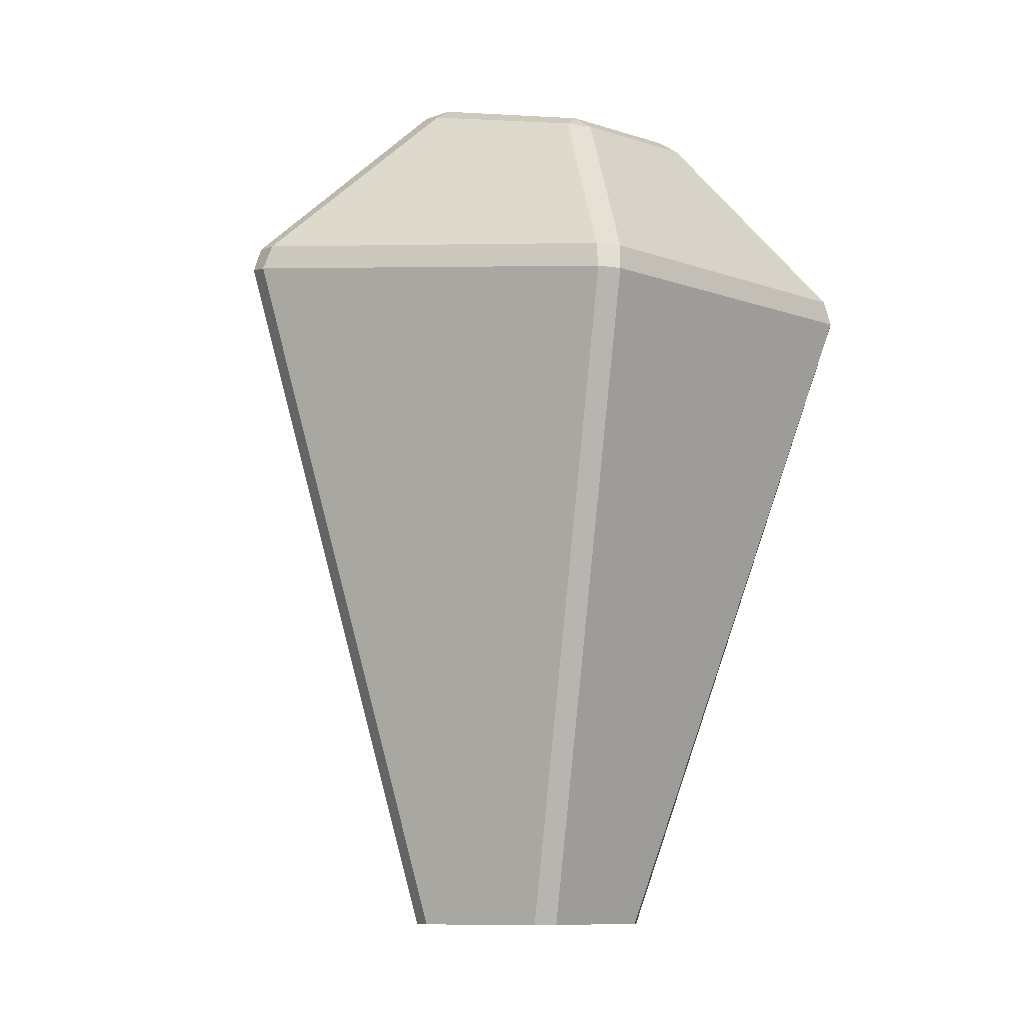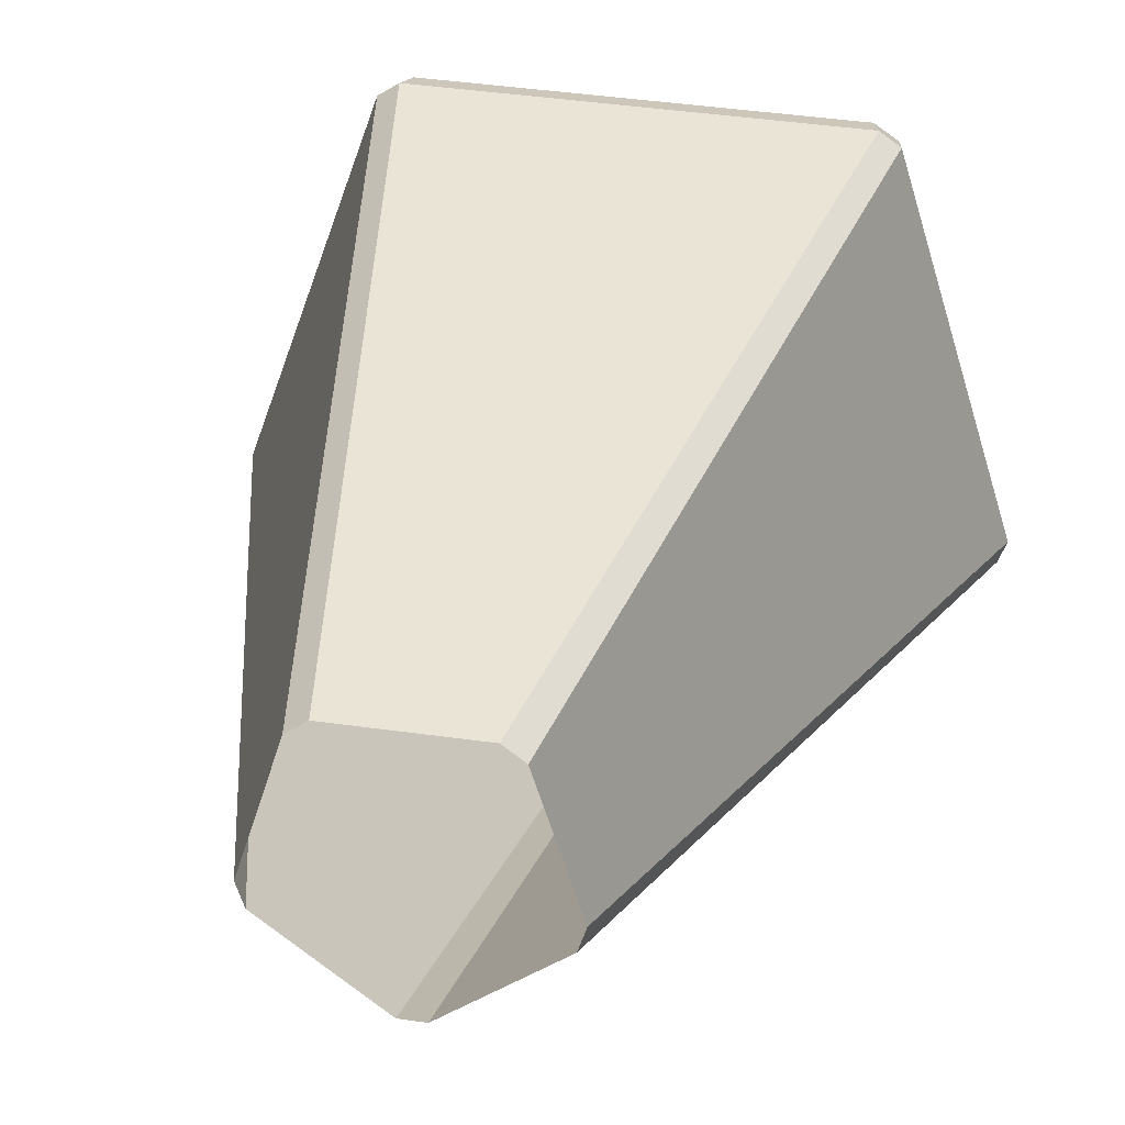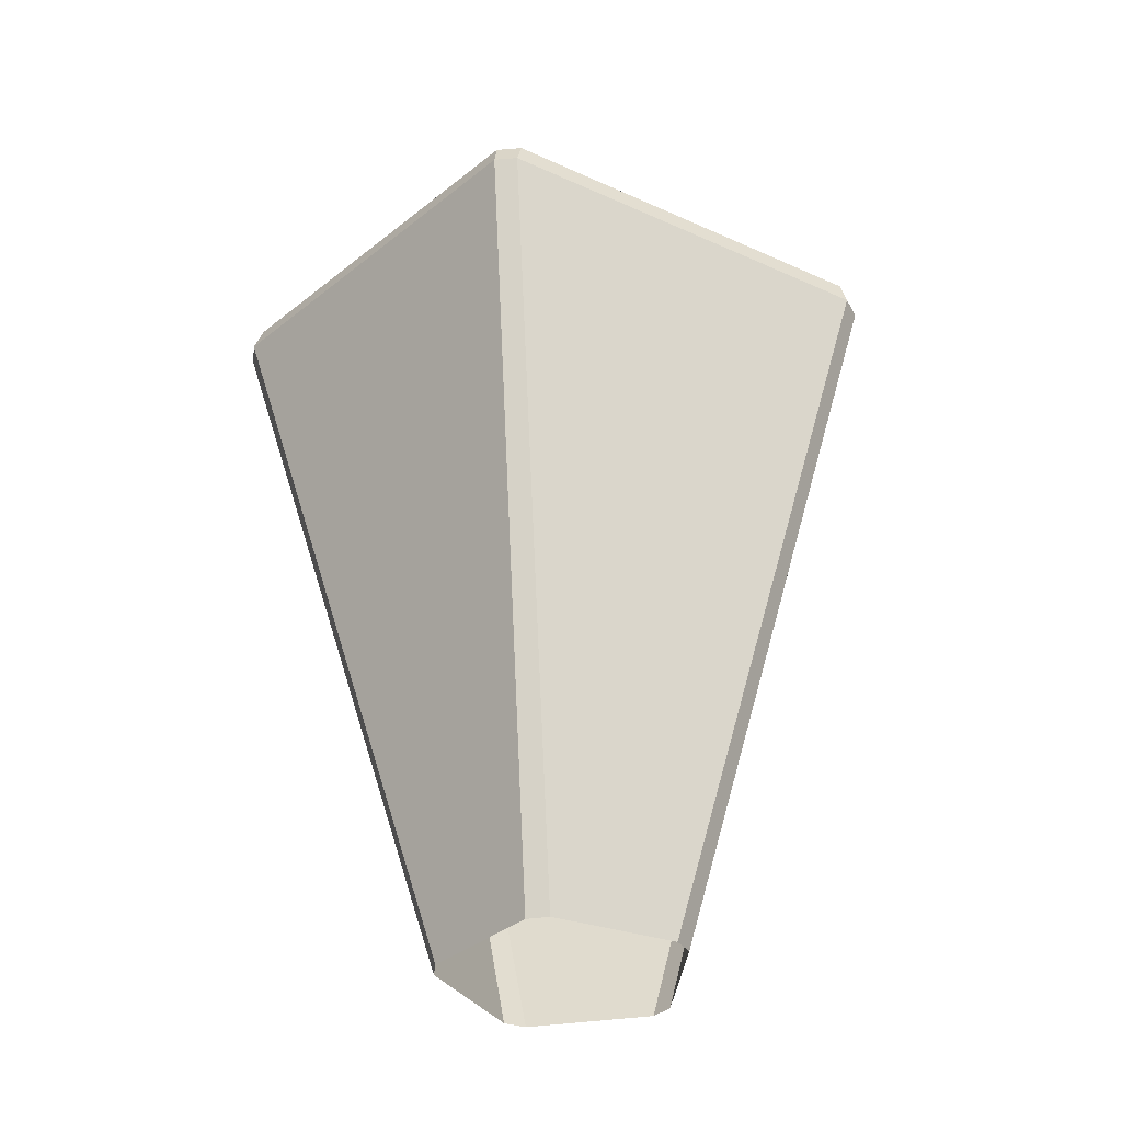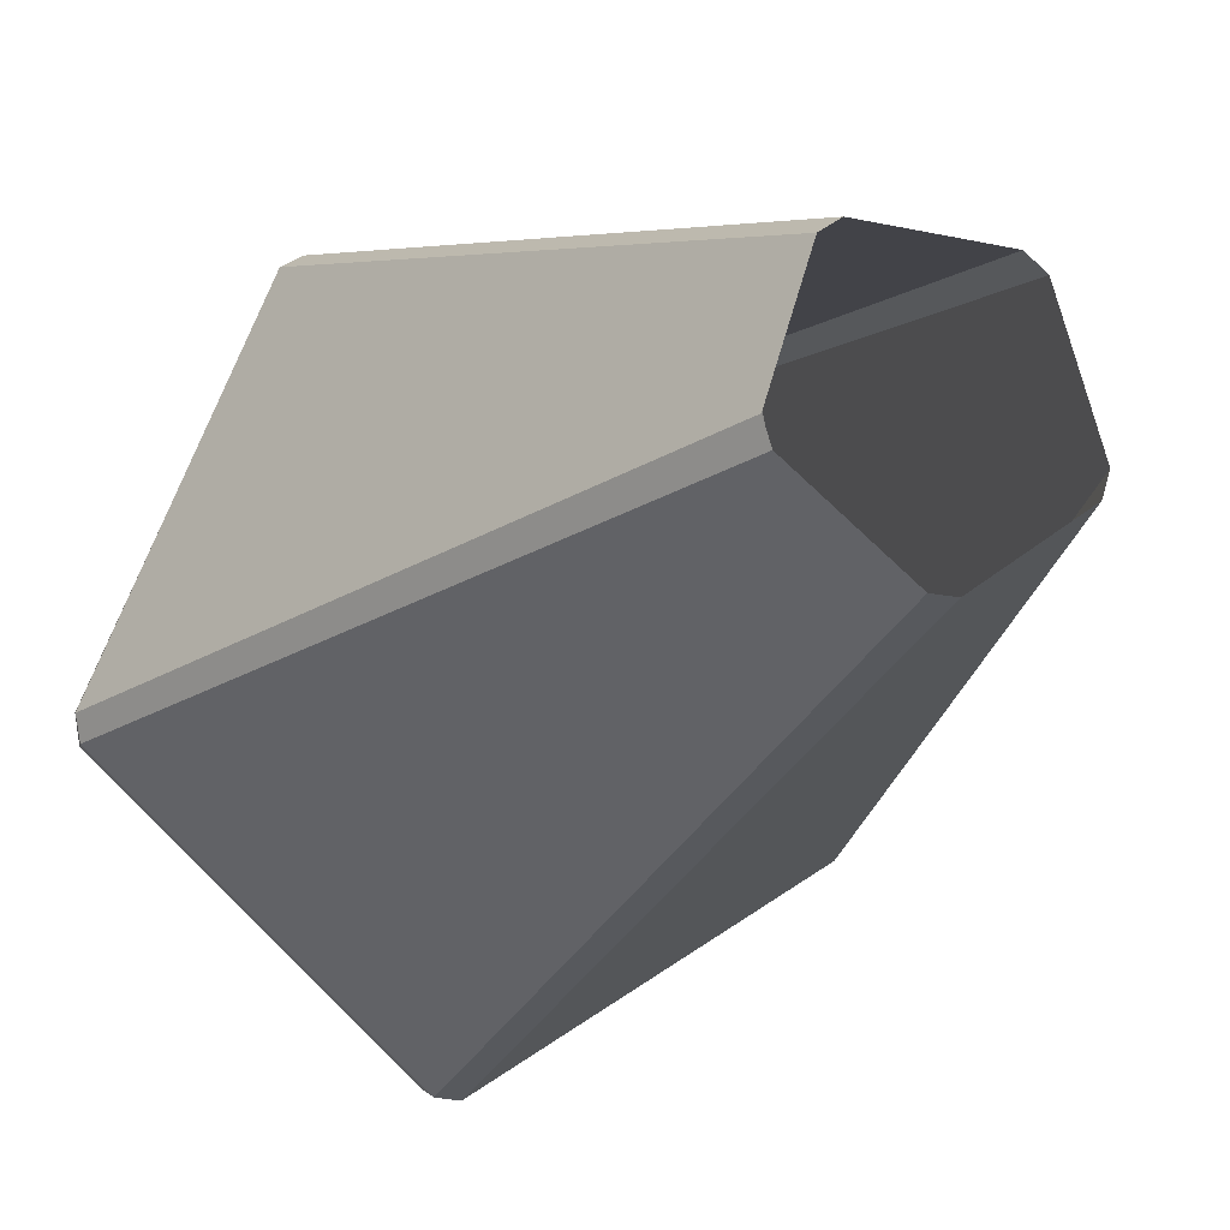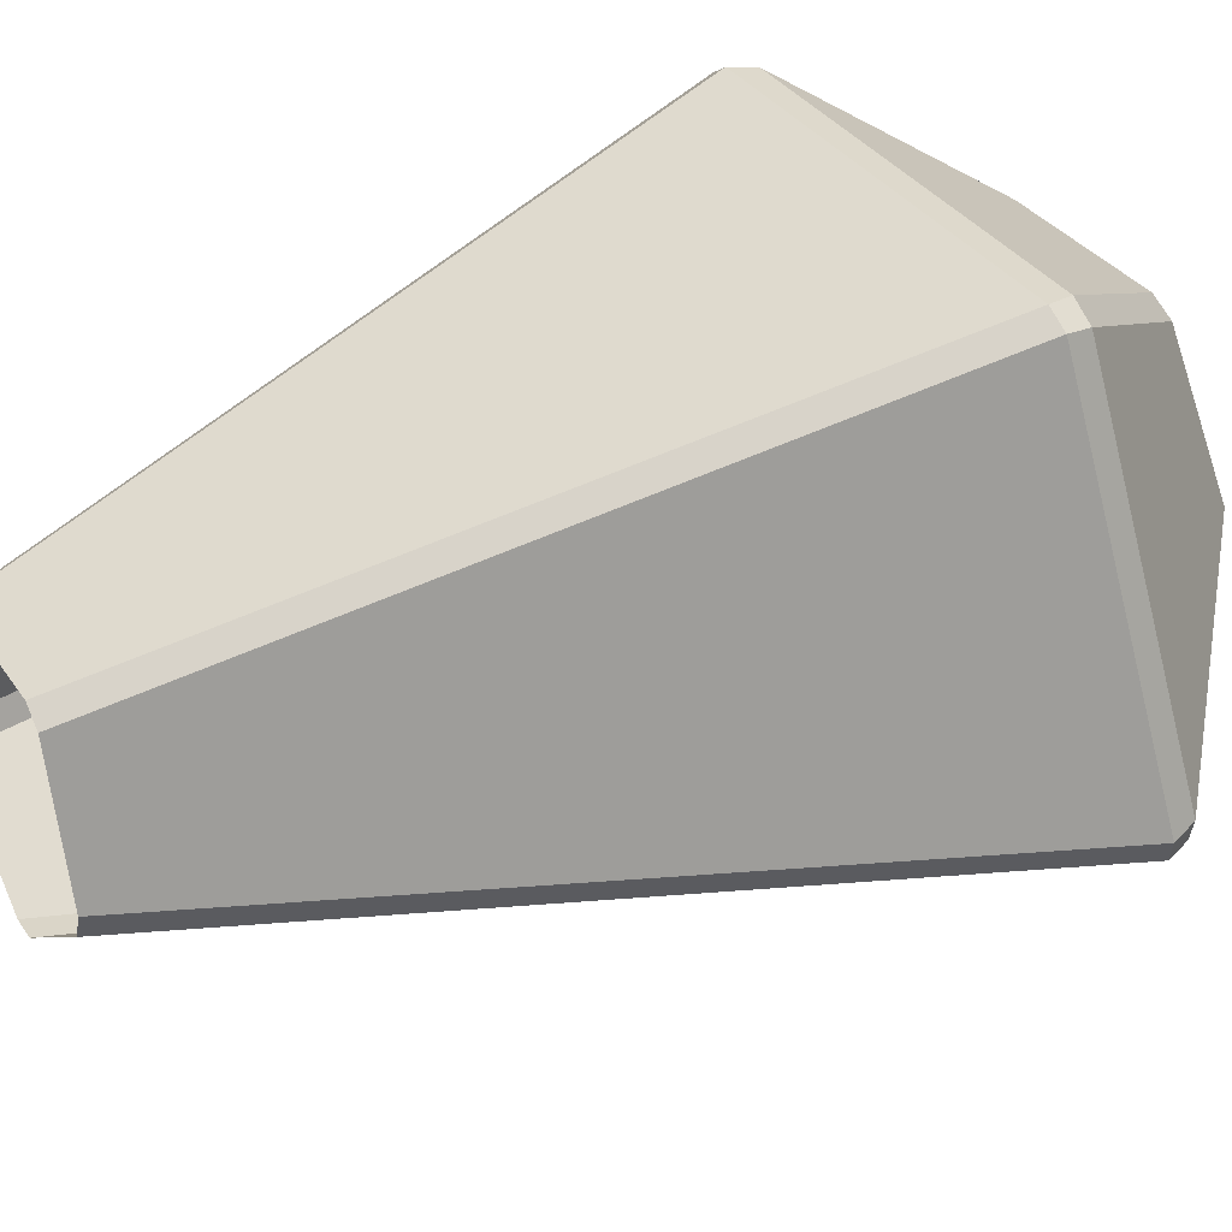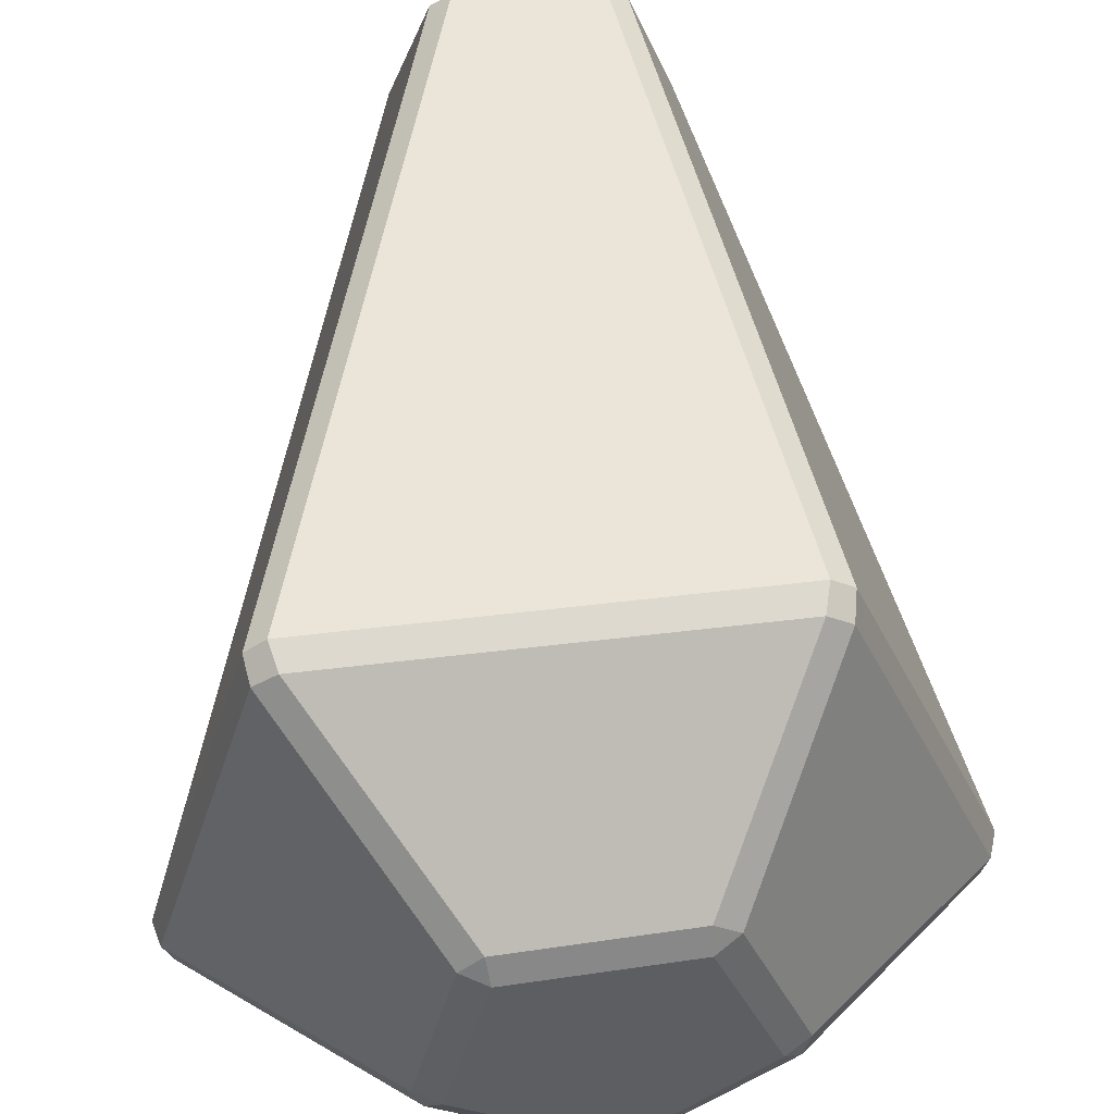
<metadata>
{"format":"obj","ext":"obj","renderer":"f3d","projection":"perspective","resolution":1024,"background":"white","views":[{"elev":-9.8,"azim":-46.7,"up":"+Y"},{"elev":29.0,"azim":12.6,"up":"+Z"},{"elev":-34.7,"azim":-167.9,"up":"+Y"},{"elev":-15.8,"azim":-25.3,"up":"+Z"},{"elev":34.2,"azim":60.9,"up":"+Z"},{"elev":62.8,"azim":176.9,"up":"+Z"}]}
</metadata>
<code>
v 2.557 16.1 -0.4842
v 2.742 16.01 -0.01395
v 2.267 16.22 -0.06889
v -0.1411 16.3 -2.221
v -0.3944 16.42 -1.787
v -0.6474 16.26 -2.203
v 1.937 15.28 3.025
v 1.532 15.18 3.342
v 1.456 15.48 2.911
v -1.699 14.93 3.476
v -2.14 14.97 3.191
v -1.706 15.24 3.036
v -3.286 15.54 0.216
v -3.154 15.67 -0.2674
v -2.85 15.82 0.1322
v -2.323 -2.627 -1.241
v -0.2008 -2.627 -2.783
v -0.3977 12.57 -7.068
v -6.607 11.71 -2.199
v 4.628 11.71 5.232
v 1.937 15.28 3.025
v 2.742 16.01 -0.01395
v 6.7 12.73 -2.131
v -3.459 11.32 5.821
v -1.699 14.93 3.476
v 1.532 15.18 3.342
v 4.203 11.67 5.532
v -2.85 15.82 0.1322
v -0.3944 16.42 -1.787
v 2.267 16.22 -0.06889
v 1.456 15.48 2.911
v -1.706 15.24 3.036
v -6.586 12.14 -1.611
v -3.286 15.54 0.216
v -2.14 14.97 3.191
v -3.89 11.34 5.539
v 6.534 12.78 -2.624
v 2.557 16.1 -0.4842
v -0.1411 16.3 -2.221
v 0.08236 13.06 -6.901
v 1.345 -2.627 1.984
v -1.277 -2.627 1.984
v -3.562 10.8 5.903
v 4.356 11.15 5.604
v 2.541 -2.627 -0.7893
v 1.73 -2.627 1.705
v 4.731 11.21 5.319
v 6.856 12.25 -2.254
v -0.4364 13.04 -6.863
v -0.6474 16.26 -2.203
v -3.154 15.67 -0.2674
v -6.475 12.19 -2.118
v -1.661 -2.627 1.703
v -2.471 -2.627 -0.7905
v -6.727 11.63 -1.742
v -3.954 10.81 5.644
v 0.08236 13.06 -6.901
v -0.4364 13.04 -6.863
v -0.3977 12.57 -7.068
v 0.08114 12.6 -7.091
v 6.534 12.78 -2.624
v 6.697 12.31 -2.703
v 6.856 12.25 -2.254
v 6.7 12.73 -2.131
v 4.628 11.71 5.232
v 4.731 11.21 5.319
v 4.356 11.15 5.604
v 4.203 11.67 5.532
v -3.459 11.32 5.821
v -3.562 10.8 5.903
v -3.954 10.81 5.644
v -3.89 11.34 5.539
v -6.586 12.14 -1.611
v -6.727 11.63 -1.742
v -6.607 11.71 -2.199
v -6.475 12.19 -2.118
v 6.697 12.31 -2.703
v 6.534 12.78 -2.624
v 0.08236 13.06 -6.901
v 0.08114 12.6 -7.091
v -0.2008 -2.627 -2.783
v 0.2721 -2.627 -2.782
v 0.08114 12.6 -7.091
v -0.3977 12.57 -7.068
v 6.856 12.25 -2.254
v 6.697 12.31 -2.703
v 2.395 -2.627 -1.24
v 2.541 -2.627 -0.7893
v 4.731 11.21 5.319
v 4.628 11.71 5.232
v 6.7 12.73 -2.131
v 6.856 12.25 -2.254
v 4.356 11.15 5.604
v 4.731 11.21 5.319
v 1.73 -2.627 1.705
v 1.345 -2.627 1.984
v -3.562 10.8 5.903
v -3.459 11.32 5.821
v 4.203 11.67 5.532
v 4.356 11.15 5.604
v -3.954 10.81 5.644
v -3.562 10.8 5.903
v -1.277 -2.627 1.984
v -1.661 -2.627 1.703
v -6.727 11.63 -1.742
v -6.586 12.14 -1.611
v -3.89 11.34 5.539
v -3.954 10.81 5.644
v -6.607 11.71 -2.199
v -6.727 11.63 -1.742
v -2.471 -2.627 -0.7905
v -2.323 -2.627 -1.241
v -0.3977 12.57 -7.068
v -0.4364 13.04 -6.863
v -6.475 12.19 -2.118
v -6.607 11.71 -2.199
v 2.557 16.1 -0.4842
v 2.267 16.22 -0.06889
v -0.3944 16.42 -1.787
v -0.1411 16.3 -2.221
v 1.937 15.28 3.025
v 1.456 15.48 2.911
v 2.267 16.22 -0.06889
v 2.742 16.01 -0.01395
v -1.699 14.93 3.476
v -1.706 15.24 3.036
v 1.456 15.48 2.911
v 1.532 15.18 3.342
v -3.286 15.54 0.216
v -2.85 15.82 0.1322
v -1.706 15.24 3.036
v -2.14 14.97 3.191
v -0.6474 16.26 -2.203
v -0.3944 16.42 -1.787
v -2.85 15.82 0.1322
v -3.154 15.67 -0.2674
v -3.459 11.32 5.821
v -3.89 11.34 5.539
v -2.14 14.97 3.191
v -1.699 14.93 3.476
v -3.154 15.67 -0.2674
v -3.286 15.54 0.216
v -6.586 12.14 -1.611
v -6.475 12.19 -2.118
v 6.534 12.78 -2.624
v 6.7 12.73 -2.131
v 2.742 16.01 -0.01395
v 2.557 16.1 -0.4842
v 1.532 15.18 3.342
v 1.937 15.28 3.025
v 4.628 11.71 5.232
v 4.203 11.67 5.532
v -0.1411 16.3 -2.221
v -0.6474 16.26 -2.203
v -0.4364 13.04 -6.863
v 0.08236 13.06 -6.901
v 0.2721 -2.627 -2.782
v 2.395 -2.627 -1.24
v 6.697 12.31 -2.703
v 0.08114 12.6 -7.091
g Gem
f 1 3 2
f 4 6 5
f 7 9 8
f 10 12 11
f 13 15 14
f 16 18 17
f 16 19 18
f 20 22 21
f 20 23 22
f 24 26 25
f 24 27 26
f 28 30 29
f 30 28 31
f 31 28 32
f 33 35 34
f 33 36 35
f 37 39 38
f 37 40 39
f 41 43 42
f 41 44 43
f 45 47 46
f 45 48 47
f 49 51 50
f 49 52 51
f 53 55 54
f 53 56 55
f 57 59 58
f 57 60 59
f 61 63 62
f 61 64 63
f 65 67 66
f 65 68 67
f 69 71 70
f 69 72 71
f 73 75 74
f 73 76 75
f 77 79 78
f 77 80 79
f 81 83 82
f 81 84 83
f 85 87 86
f 85 88 87
f 89 91 90
f 89 92 91
f 93 95 94
f 93 96 95
f 97 99 98
f 97 100 99
f 101 103 102
f 101 104 103
f 105 107 106
f 105 108 107
f 109 111 110
f 109 112 111
f 113 115 114
f 113 116 115
f 117 119 118
f 117 120 119
f 121 123 122
f 121 124 123
f 125 127 126
f 125 128 127
f 129 131 130
f 129 132 131
f 133 135 134
f 133 136 135
f 137 139 138
f 137 140 139
f 141 143 142
f 141 144 143
f 145 147 146
f 145 148 147
f 149 151 150
f 149 152 151
f 153 155 154
f 153 156 155
f 157 159 158
f 157 160 159

</code>
